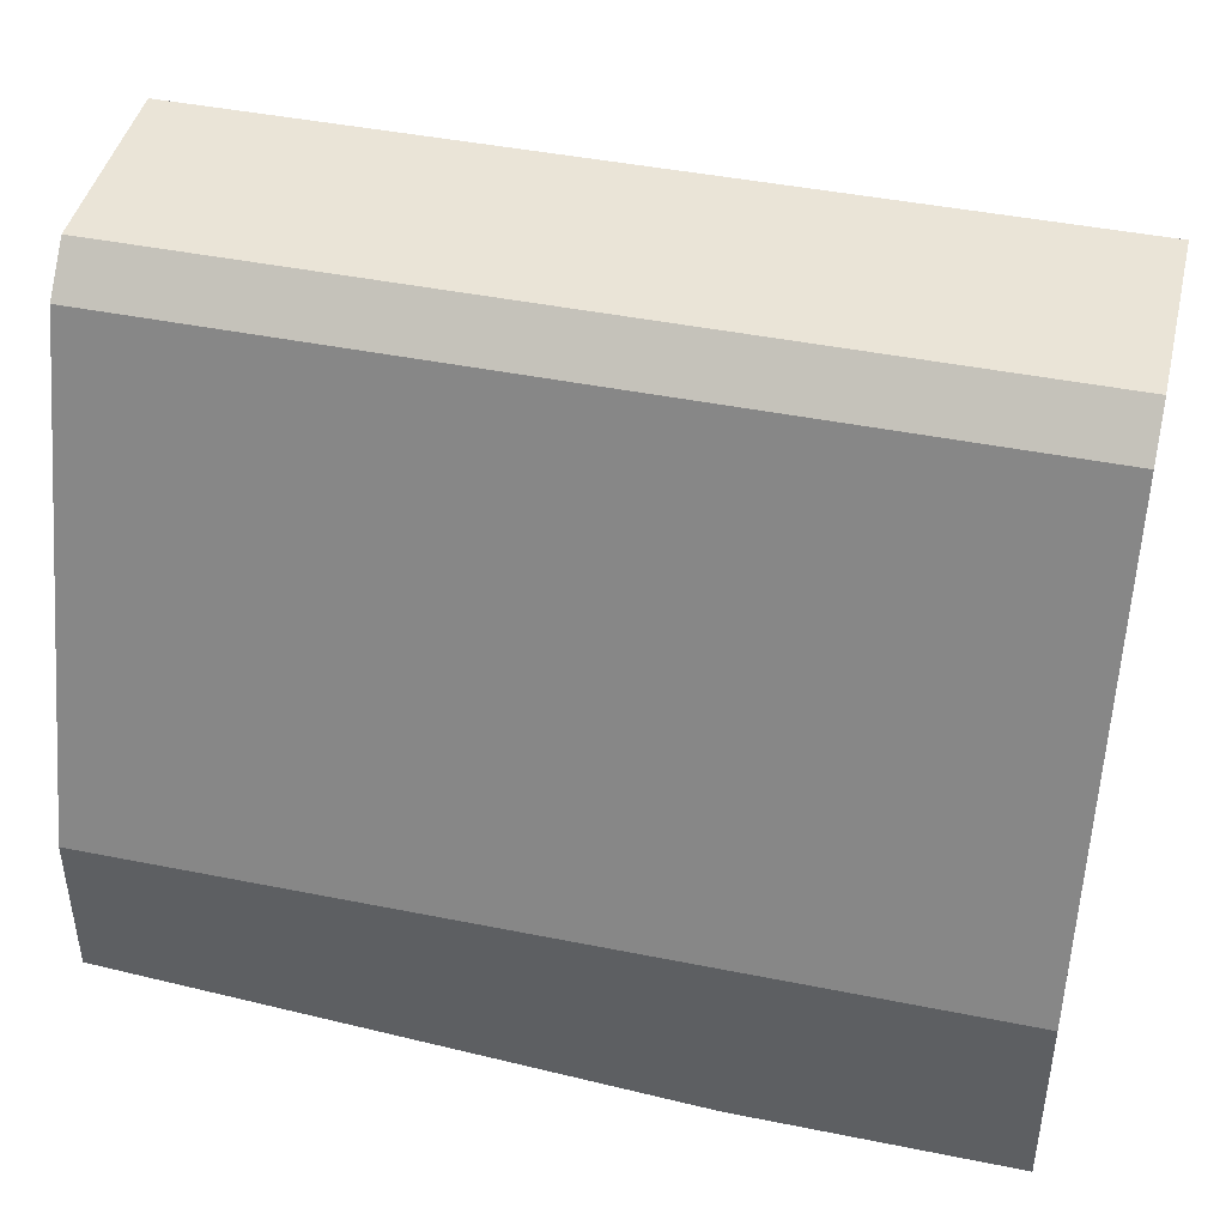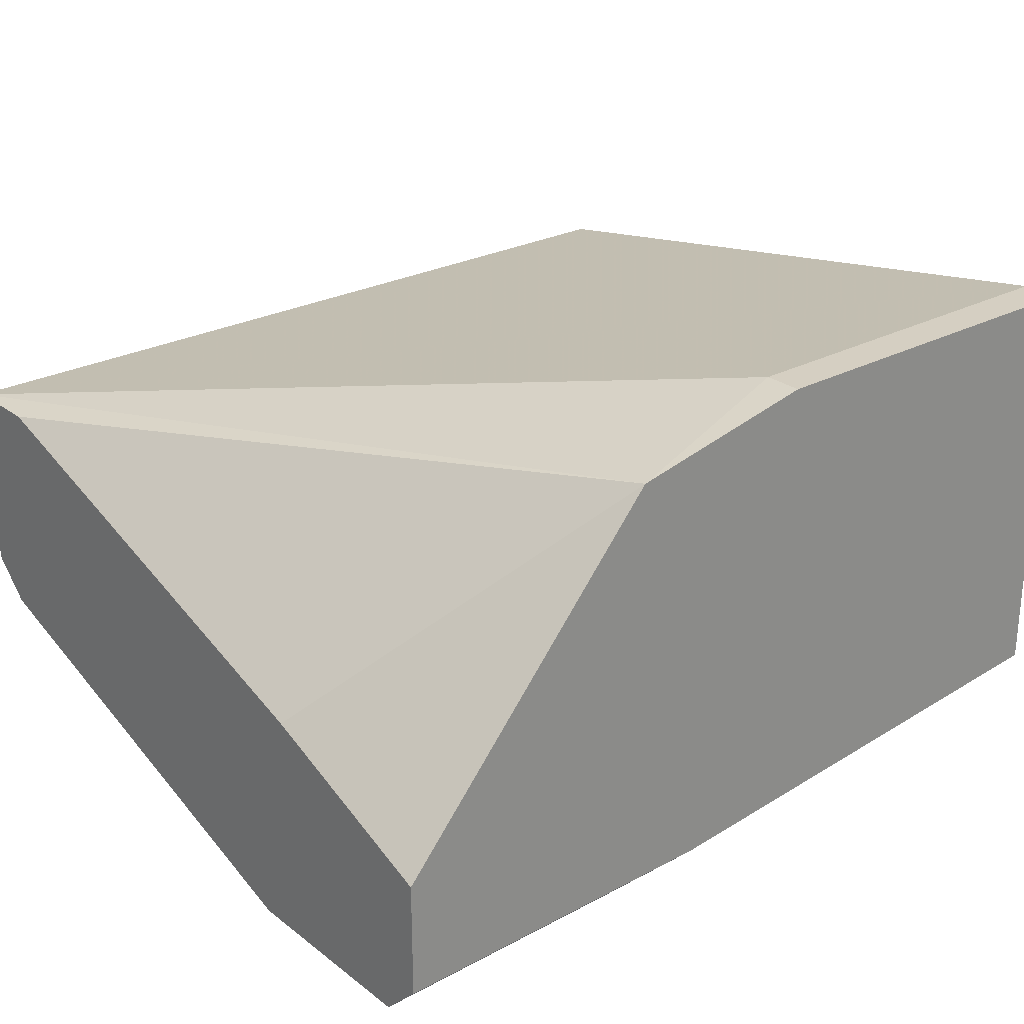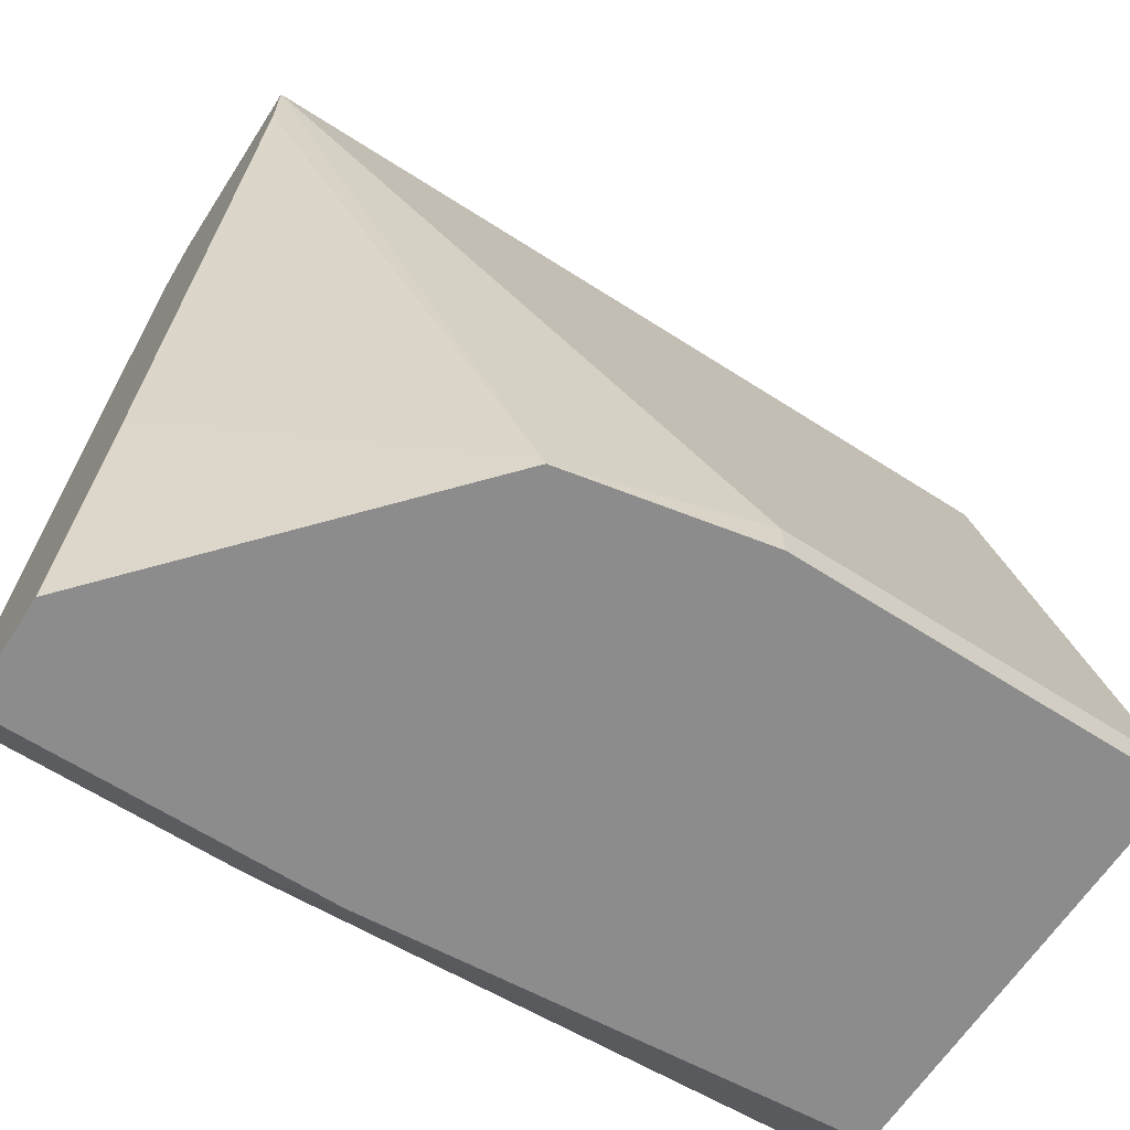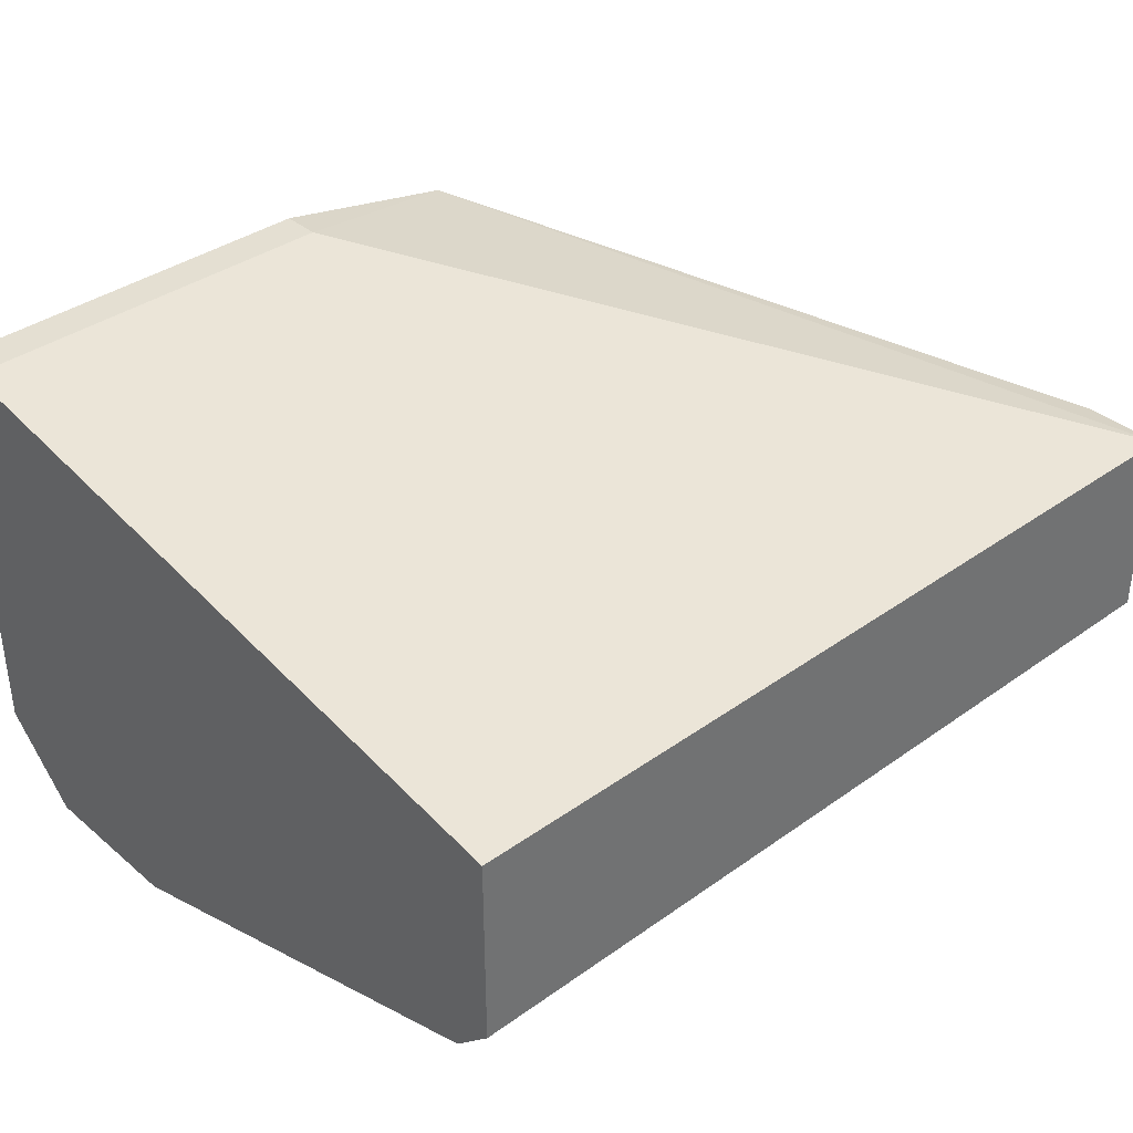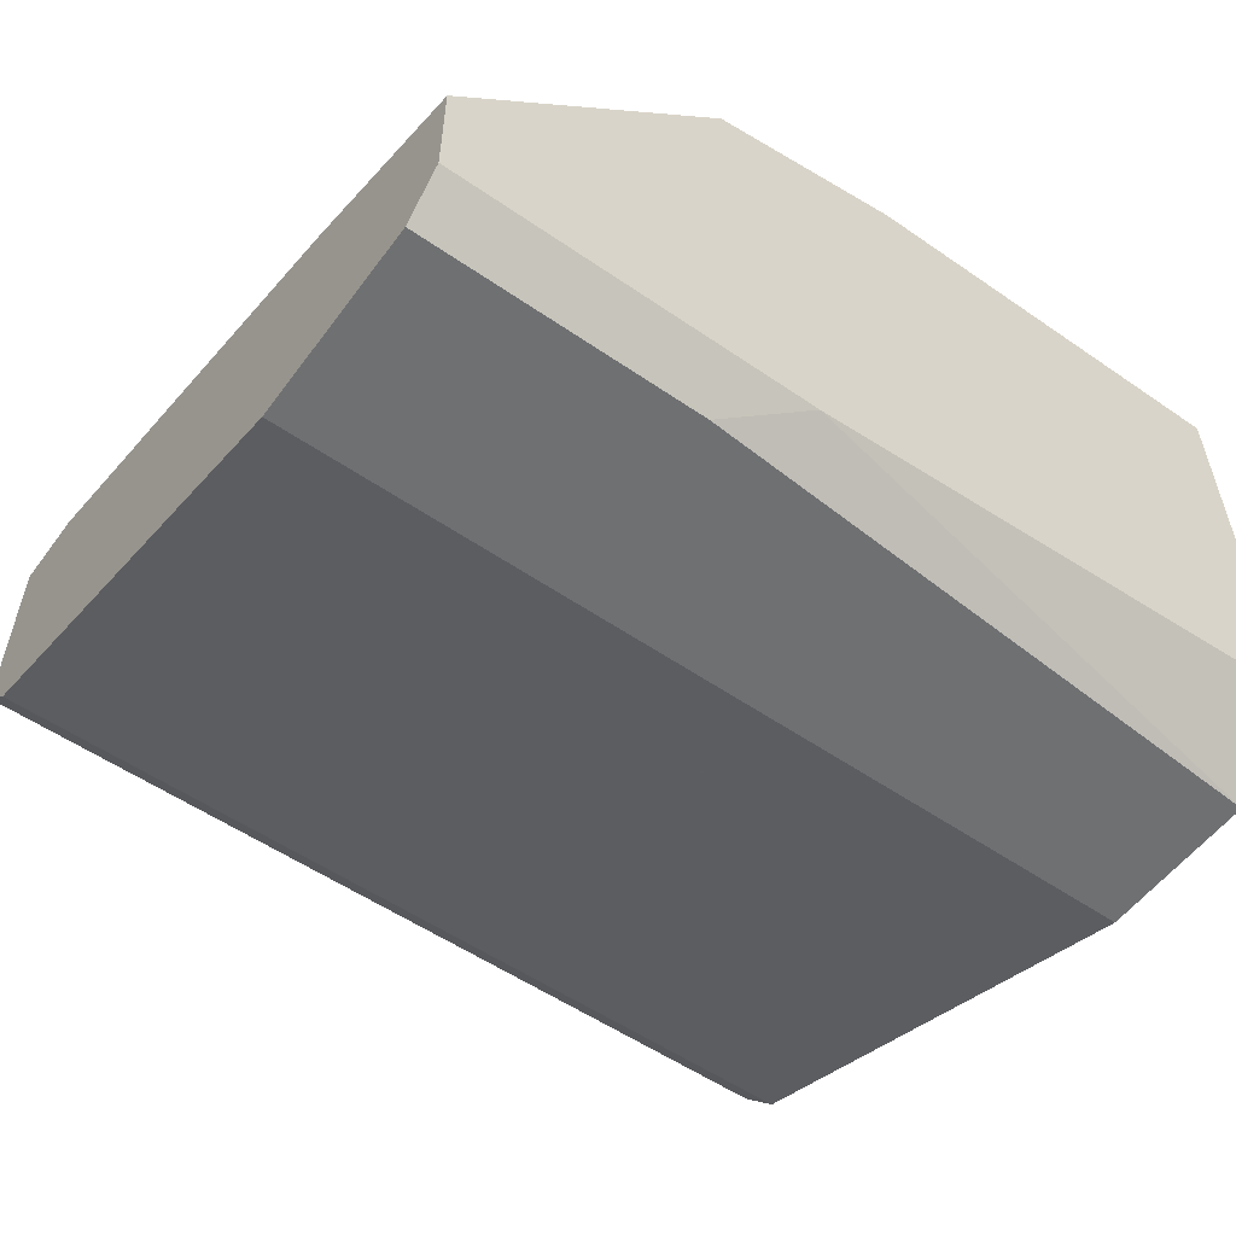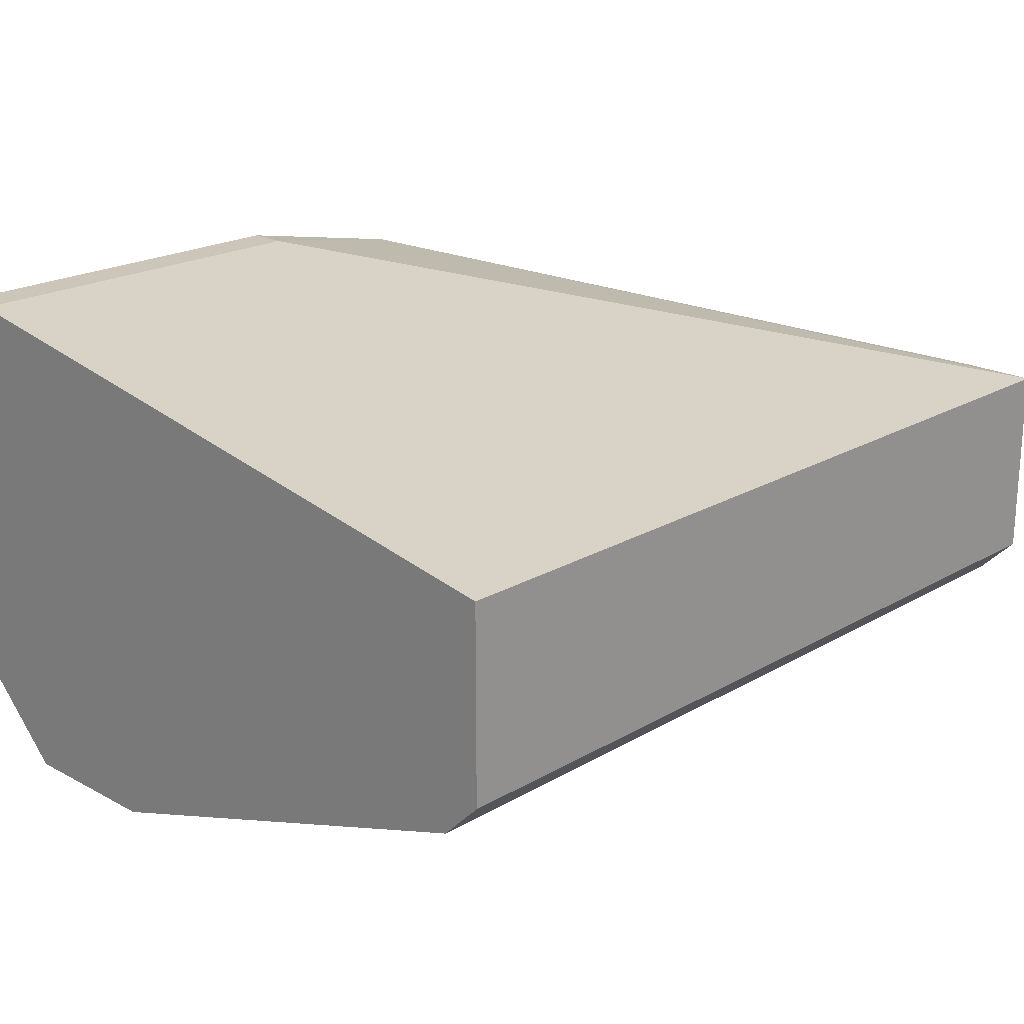
<metadata>
{"format":"obj","ext":"obj","renderer":"f3d","projection":"perspective","resolution":1024,"background":"white","views":[{"elev":43.9,"azim":-166.7,"up":"+Y"},{"elev":25.9,"azim":-40.1,"up":"+Z"},{"elev":-64.2,"azim":-32.9,"up":"+Y"},{"elev":37.1,"azim":137.4,"up":"+Z"},{"elev":-54.9,"azim":-36.0,"up":"+Z"},{"elev":20.9,"azim":133.9,"up":"+Z"}]}
</metadata>
<code>
v -0.0405 0.02956 -0.06916
v -0.0405 -0.002306 -0.06426
v -0.0405 0.03202 -0.06671
v -0.0405 0.03202 -0.05446
v -0.0405 -0.01457 -0.06916
v -0.0405 -0.01457 -0.07652
v -0.0405 0.000147 -0.07898
v -0.0405 -0.01212 -0.07898
v -0.0405 0.02711 -0.05446
v -0.01844 -0.01457 -0.07652
v -0.01109 -0.01457 -0.0471
v -0.01109 -0.01212 -0.0471
v -0.02334 -0.01457 -0.04956
v -0.02334 -0.01212 -0.07898
v 0.01342 0.02956 -0.06916
v 0.01342 -0.009661 -0.07898
v 0.01342 0.03202 -0.06671
v 0.01342 0.03202 -0.05446
v 0.01342 -0.01457 -0.07407
v 0.01342 -0.01457 -0.0471
v 0.01342 0.000147 -0.07898
v 0.01342 -0.01212 -0.0471
f 16 10 14
f 22 18 4
f 18 22 21
f 8 4 1
f 21 22 19
f 4 18 17
f 18 21 17
f 4 8 5
f 19 13 5
f 21 8 7
f 1 21 7
f 8 1 7
f 13 19 11
f 8 21 16
f 21 19 16
f 21 1 15
f 17 21 15
f 1 17 15
f 19 22 20
f 22 11 20
f 11 19 20
f 1 4 3
f 4 17 3
f 17 1 3
f 13 4 9
f 4 5 9
f 5 8 6
f 19 5 6
f 22 4 12
f 4 13 12
f 11 22 12
f 13 11 12
f 5 13 2
f 13 9 2
f 9 5 2
f 16 19 10
f 6 8 10
f 19 6 10
f 8 16 14
f 10 8 14

</code>
